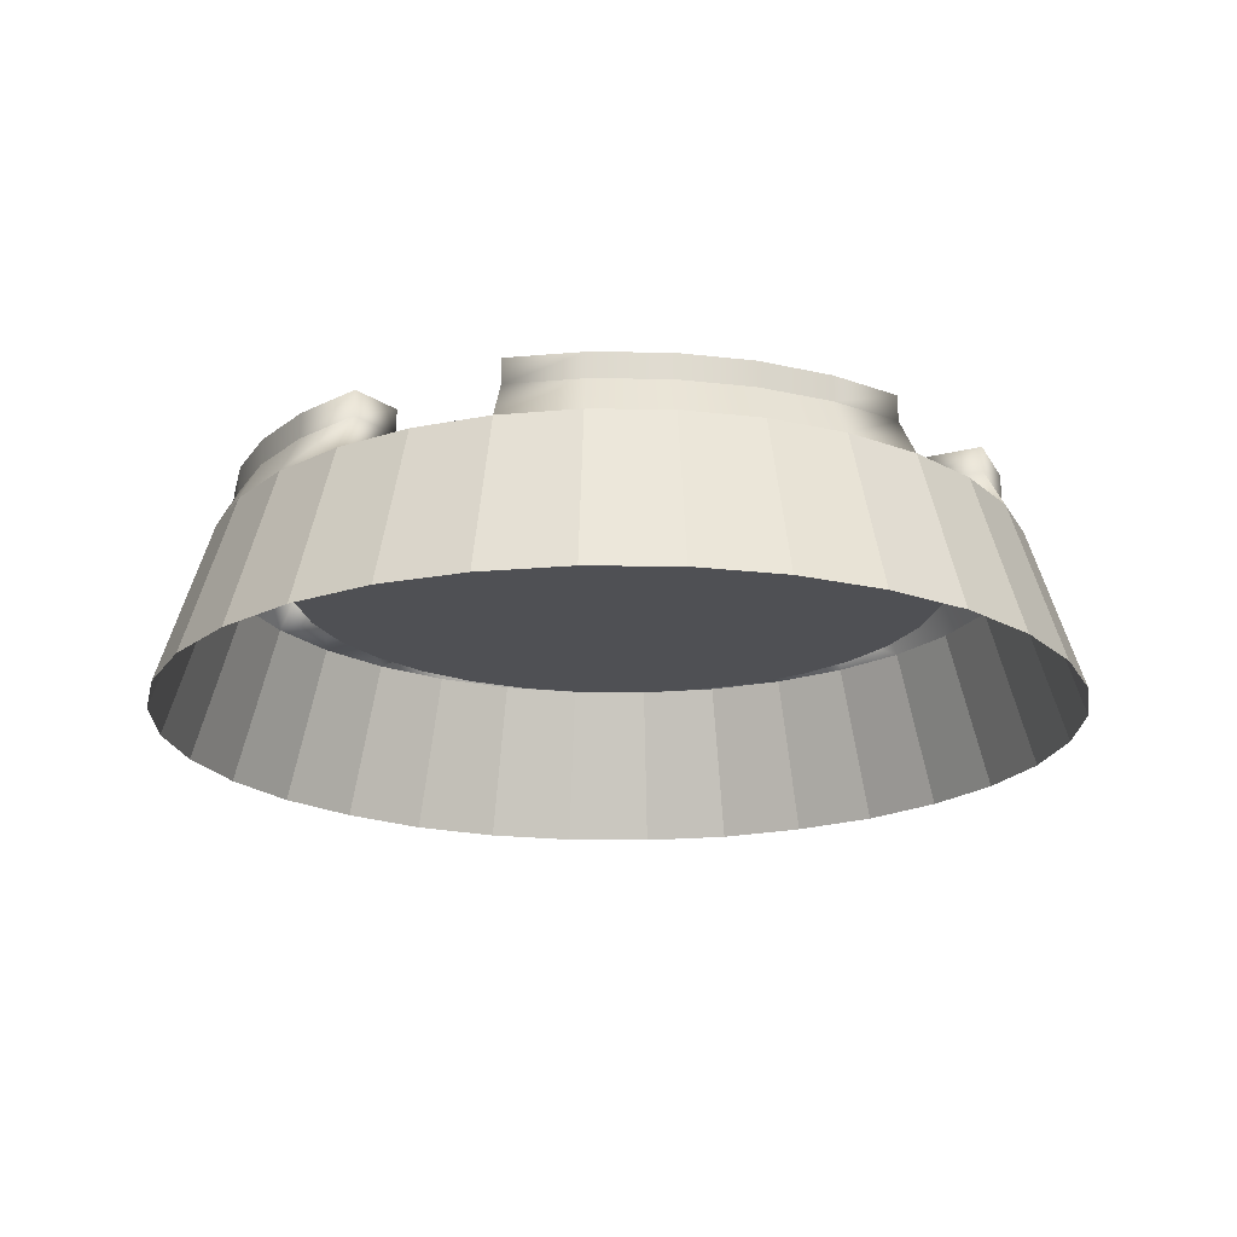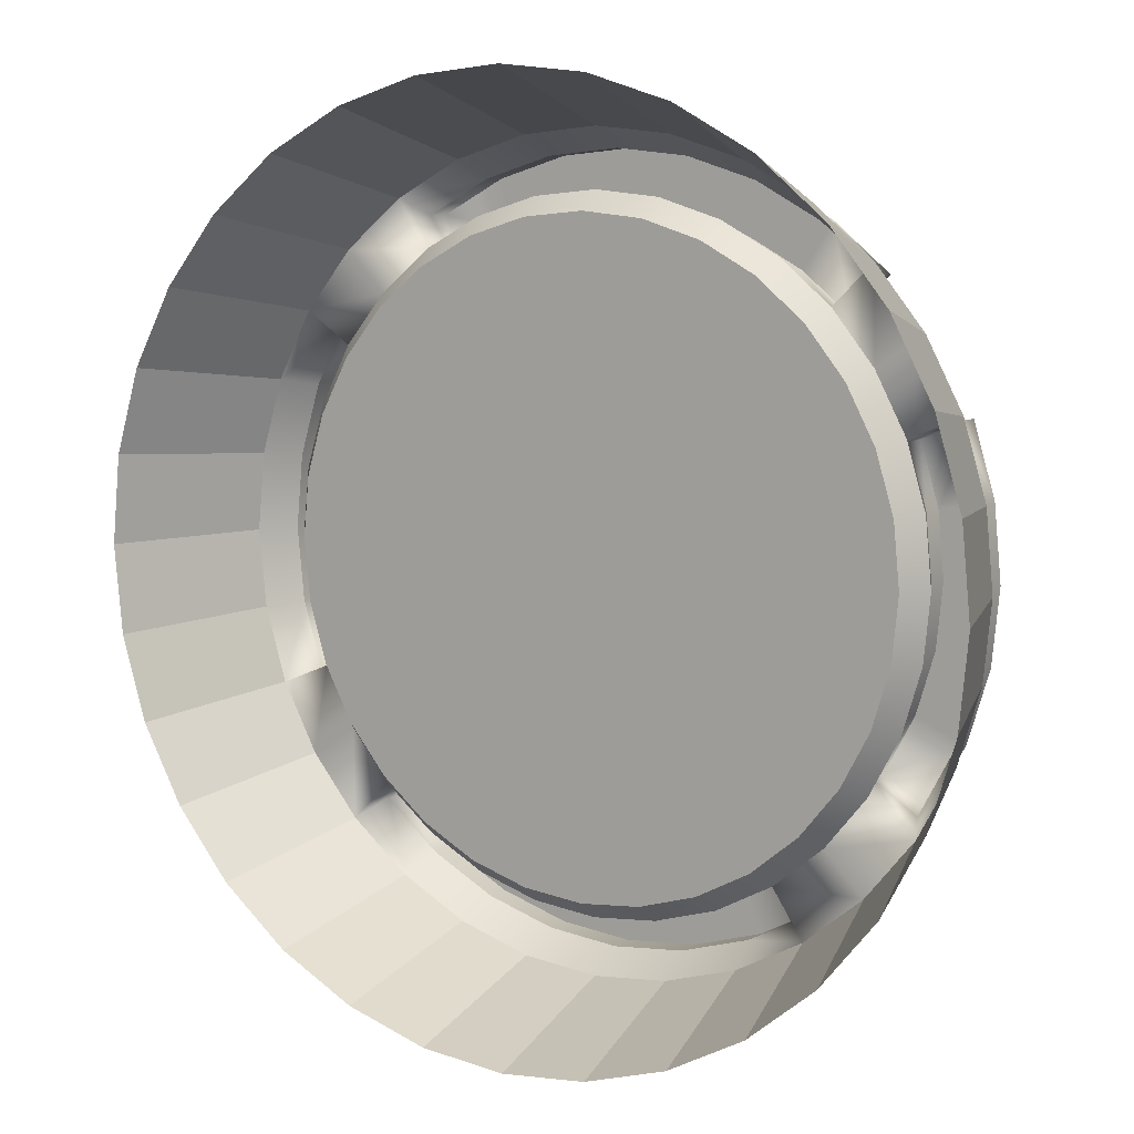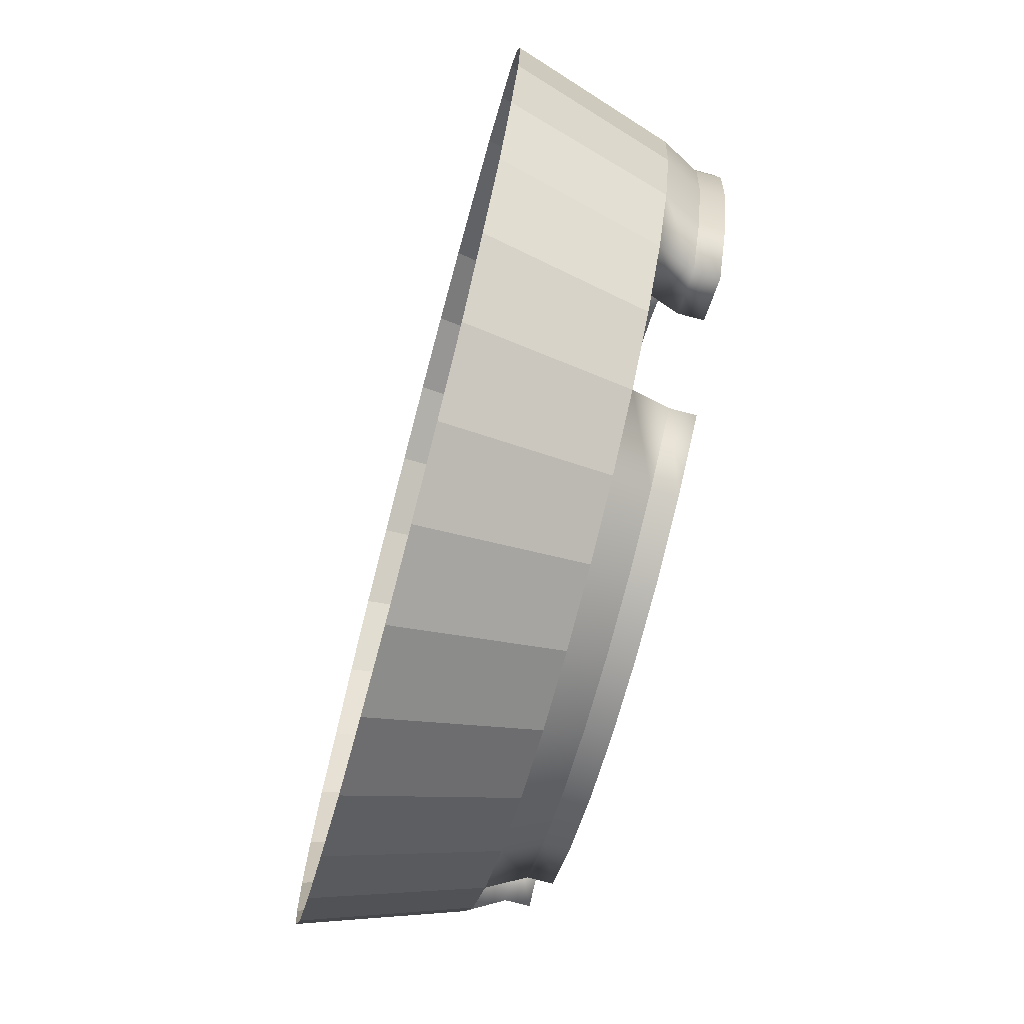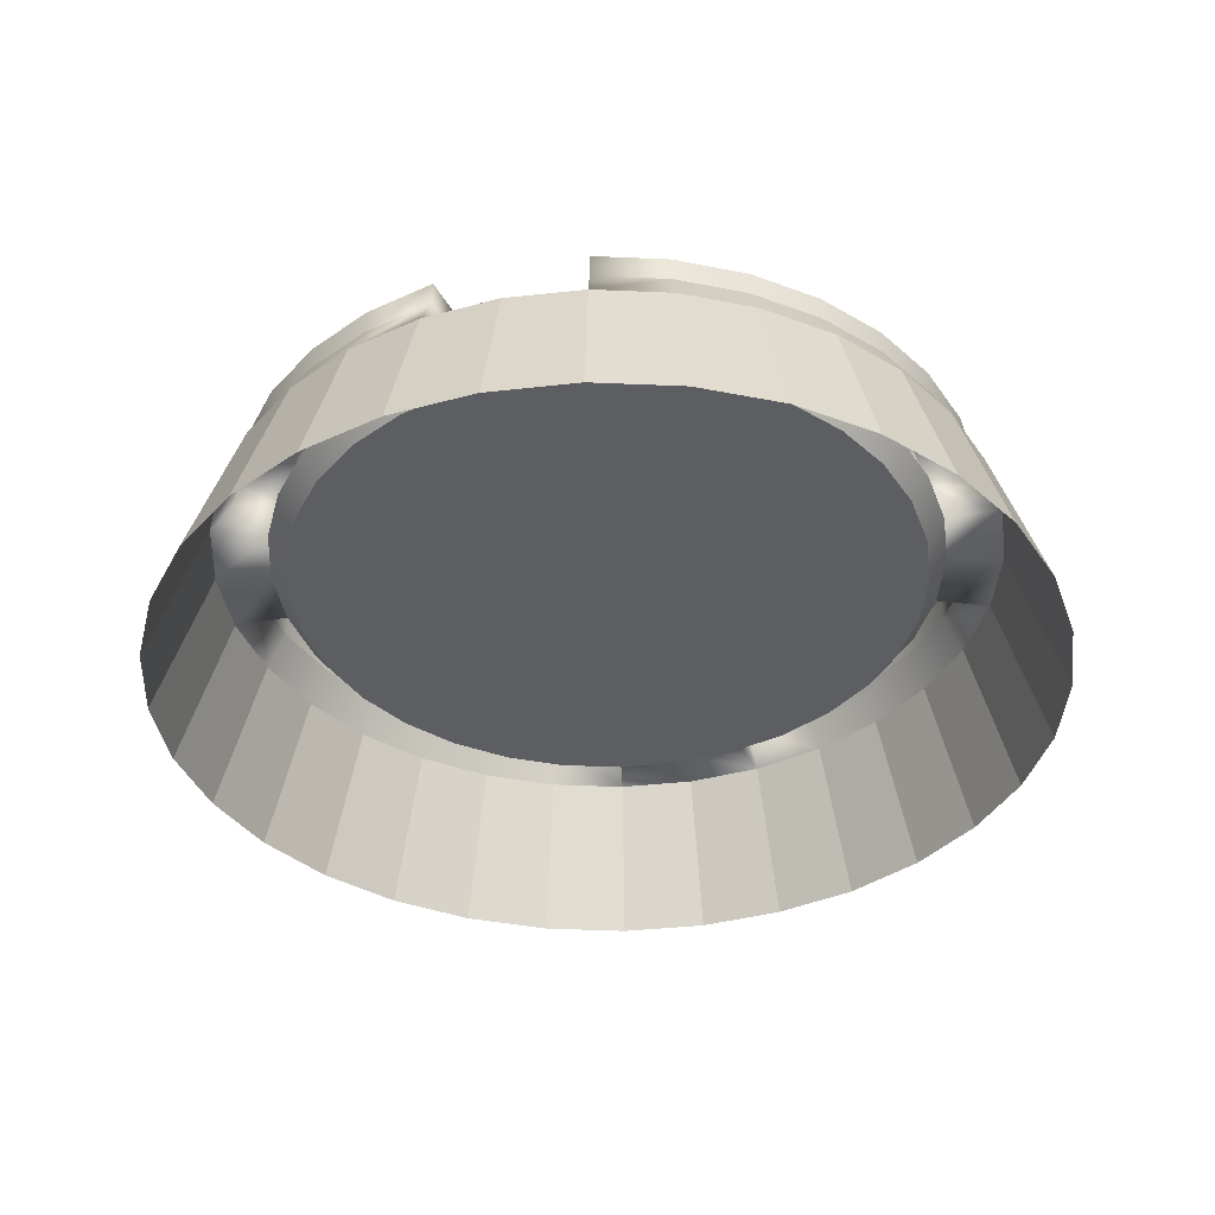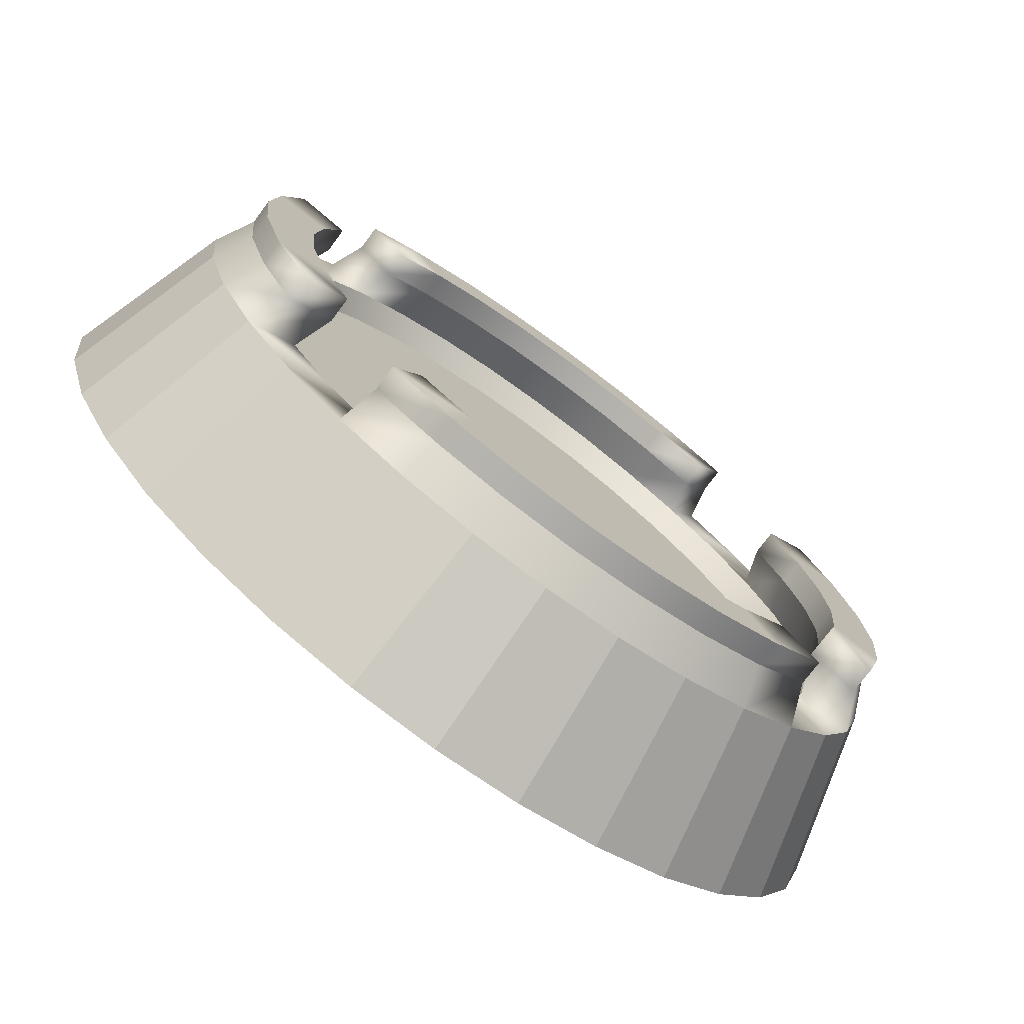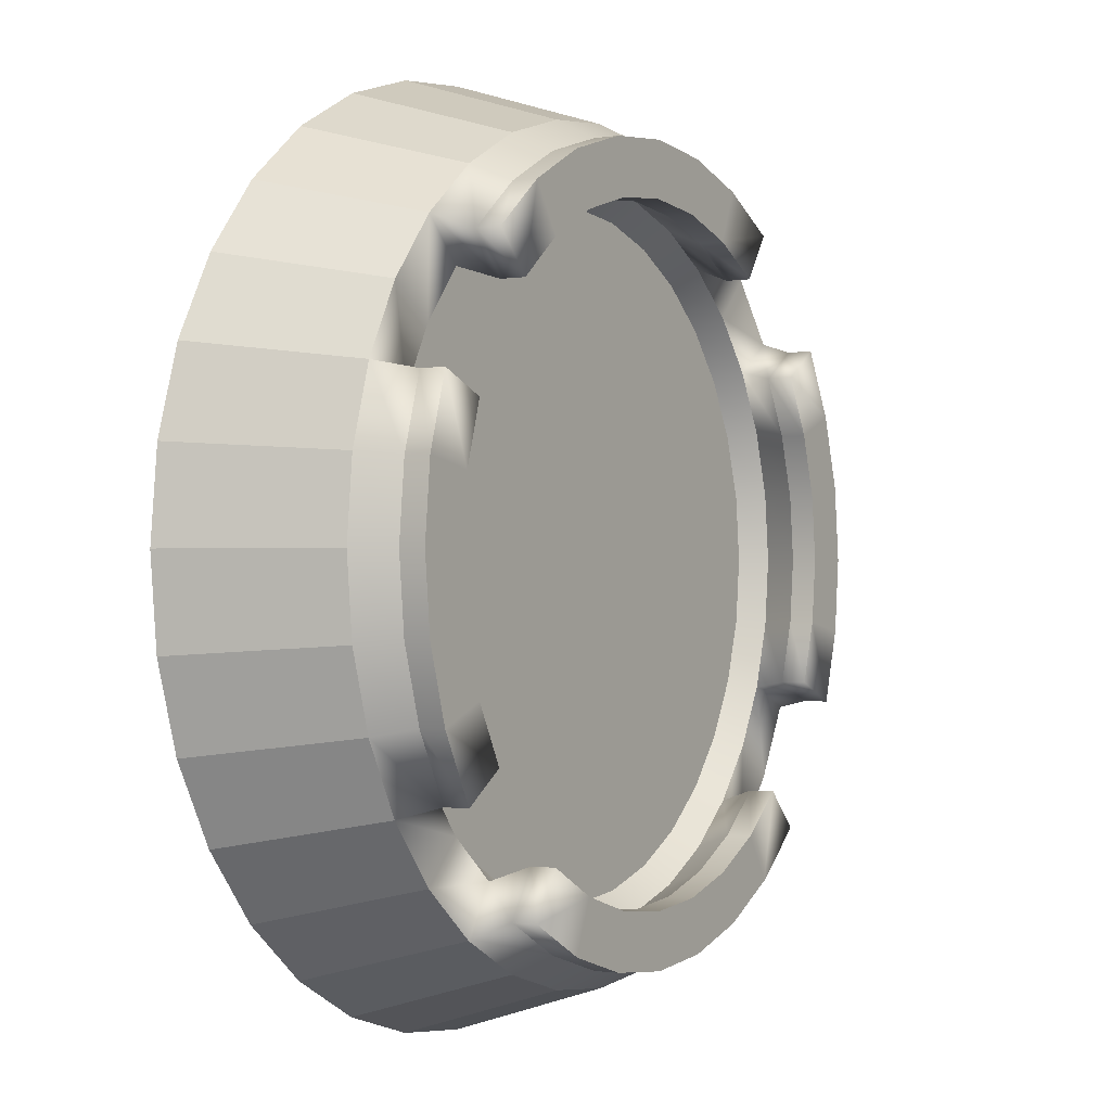
<metadata>
{"format":"obj","ext":"obj","renderer":"f3d","projection":"perspective","resolution":1024,"background":"white","views":[{"elev":-19.1,"azim":-97.1,"up":"+Y"},{"elev":8.5,"azim":32.6,"up":"+Z"},{"elev":-74.4,"azim":75.2,"up":"+Z"},{"elev":-37.5,"azim":148.7,"up":"+Y"},{"elev":-75.1,"azim":143.4,"up":"+Z"},{"elev":-1.0,"azim":121.4,"up":"+Z"}]}
</metadata>
<code>
o Cylinder.003_Cylinder.002
v -0 -0.09403 -0.6626
v -0 0.1036 -0.4753
v 0.09272 0.1036 -0.4661
v 0.1293 -0.09403 -0.6498
v 0.1819 0.1036 -0.4391
v 0.2535 -0.09403 -0.6121
v 0.2641 0.1036 -0.3952
v 0.3681 -0.09403 -0.5509
v 0.3361 0.1036 -0.3361
v 0.4685 -0.09462 -0.4685
v 0.3952 0.1036 -0.2641
v 0.5509 -0.09462 -0.3681
v 0.4391 0.1036 -0.1819
v 0.6121 -0.09567 -0.2535
v 0.4661 0.1036 -0.09272
v 0.6498 -0.09567 -0.1293
v 0.4753 0.1036 0
v 0.6626 -0.09567 0
v 0.4661 0.1036 0.09272
v 0.6498 -0.09567 0.1293
v 0.4391 0.1036 0.1819
v 0.6121 -0.09567 0.2535
v 0.3952 0.1036 0.2641
v 0.5509 -0.09462 0.3681
v 0.3361 0.1036 0.3361
v 0.4685 -0.09462 0.4685
v 0.2641 0.1036 0.3952
v 0.3681 -0.09403 0.5509
v 0.1819 0.1036 0.4391
v 0.2535 -0.09403 0.6121
v 0.09272 0.1036 0.4661
v 0.1293 -0.09403 0.6498
v -0 0.1036 0.4753
v -0 -0.09403 0.6626
v -0.09272 0.1036 0.4661
v -0.1293 -0.09403 0.6498
v -0.1819 0.1036 0.4391
v -0.2535 -0.09403 0.6121
v -0.2641 0.1036 0.3952
v -0.3681 -0.09462 0.5509
v -0.3361 0.1036 0.3361
v -0.4685 -0.09462 0.4685
v -0.3952 0.1036 0.2641
v -0.5509 -0.09462 0.3681
v -0.4391 0.1036 0.1819
v -0.6121 -0.09567 0.2535
v -0.4661 0.1036 0.09272
v -0.6498 -0.09567 0.1293
v -0.4753 0.1036 0
v -0.6626 -0.09567 0
v -0.4661 0.1036 -0.09272
v -0.6498 -0.09567 -0.1293
v -0.4391 0.1036 -0.1819
v -0.6121 -0.09567 -0.2535
v -0.3952 0.1036 -0.2641
v -0.5509 -0.09462 -0.3681
v -0.3361 0.1036 -0.3361
v -0.4685 -0.09462 -0.4685
v -0.2641 0.1036 -0.3952
v -0.3681 -0.09462 -0.5509
v -0.1819 0.1036 -0.4391
v -0.2535 -0.09403 -0.6121
v -0.09272 0.1036 -0.4661
v -0.1293 -0.09403 -0.6498
v -0 0.1389 -0.5876
v 0.1146 0.1389 -0.5763
v 0.2249 0.1389 -0.5429
v 0.3265 0.1389 -0.4886
v 0.4155 0.1389 -0.4155
v 0.4886 0.1389 -0.3265
v 0.5429 0.1389 -0.2249
v 0.5763 0.1389 -0.1146
v 0.5876 0.1389 0
v 0.5763 0.1389 0.1146
v 0.5429 0.1389 0.2249
v 0.4886 0.1389 0.3265
v 0.4155 0.1389 0.4155
v 0.3265 0.1389 0.4886
v 0.2249 0.1389 0.5429
v 0.1146 0.1389 0.5763
v -0 0.1389 0.5876
v -0.1146 0.1389 0.5763
v -0.2249 0.1389 0.5429
v -0.3265 0.1389 0.4886
v -0.4155 0.1389 0.4155
v -0.4886 0.1389 0.3265
v -0.5429 0.1389 0.2249
v -0.5763 0.1389 0.1146
v -0.5876 0.1389 0
v -0.5763 0.1389 -0.1146
v -0.5429 0.1389 -0.2249
v -0.4886 0.1389 -0.3265
v -0.3265 0.1389 -0.4886
v -0.2249 0.1389 -0.5429
v -0.1146 0.1389 -0.5763
v -0.4155 0.1389 -0.4155
v -0 0.1933 -0.5583
v 0.1089 0.1933 -0.5476
v 0.2137 0.1933 -0.5158
v 0.3102 0.1933 -0.4642
v 0.4642 0.1933 -0.3102
v 0.5158 0.1933 -0.2137
v 0.5476 0.1933 -0.1089
v 0.5583 0.1933 0
v 0.5476 0.1933 0.1089
v 0.5158 0.1933 0.2137
v 0.3948 0.1933 0.3948
v 0.3102 0.1933 0.4642
v 0.2137 0.1933 0.5158
v 0.1089 0.1933 0.5476
v -0 0.1933 0.5583
v -0.1089 0.1933 0.5476
v -0.2137 0.1933 0.5158
v -0.3102 0.1933 0.4642
v -0.4642 0.1933 0.3102
v -0.5158 0.1933 0.2137
v -0.5476 0.1933 0.1089
v -0.5583 0.1933 0
v -0.5476 0.1933 -0.1089
v -0.5158 0.1933 -0.2137
v -0.3102 0.1933 -0.4642
v -0.2137 0.1933 -0.5158
v -0.1089 0.1933 -0.5476
v -0.3948 0.1933 -0.3948
v -0 0.1933 -0.4781
v 0.09327 0.1933 -0.4689
v 0.183 0.1933 -0.4417
v 0.2656 0.1933 -0.3975
v 0.3975 0.1933 -0.2656
v 0.4417 0.1933 -0.183
v 0.4689 0.1933 -0.09327
v 0.4781 0.1933 0
v 0.4689 0.1933 0.09327
v 0.4417 0.1933 0.183
v 0.3381 0.1933 0.3381
v 0.2656 0.1933 0.3975
v 0.183 0.1933 0.4417
v 0.09327 0.1933 0.4689
v -0 0.1933 0.4781
v -0.09327 0.1933 0.4689
v -0.183 0.1933 0.4417
v -0.2656 0.1933 0.3975
v -0.3975 0.1933 0.2656
v -0.4417 0.1933 0.183
v -0.4689 0.1933 0.09327
v -0.4781 0.1933 0
v -0.4689 0.1933 -0.09327
v -0.4417 0.1933 -0.183
v -0.2656 0.1933 -0.3975
v -0.183 0.1933 -0.4417
v -0.09327 0.1933 -0.4689
v -0.3381 0.1933 -0.3381
v -0 0.1389 -0.5032
v 0.09816 0.1389 -0.4935
v 0.1926 0.1389 -0.4649
v 0.2796 0.1389 -0.4184
v 0.3558 0.1389 -0.3558
v 0.4184 0.1389 -0.2796
v 0.4649 0.1389 -0.1926
v 0.4935 0.1389 -0.09816
v 0.5032 0.1389 0
v 0.4935 0.1389 0.09816
v 0.4649 0.1389 0.1926
v 0.4184 0.1389 0.2796
v 0.3558 0.1389 0.3558
v 0.2796 0.1389 0.4184
v 0.1926 0.1389 0.4649
v 0.09816 0.1389 0.4935
v -0 0.1389 0.5032
v -0.09816 0.1389 0.4935
v -0.1926 0.1389 0.4649
v -0.2796 0.1389 0.4184
v -0.3558 0.1389 0.3558
v -0.4184 0.1389 0.2796
v -0.4649 0.1389 0.1926
v -0.4935 0.1389 0.09816
v -0.5032 0.1389 0
v -0.4935 0.1389 -0.09816
v -0.4649 0.1389 -0.1926
v -0.4184 0.1389 -0.2796
v -0.2796 0.1389 -0.4184
v -0.1926 0.1389 -0.4649
v -0.09816 0.1389 -0.4935
v -0.3558 0.1389 -0.3558
v -0 0.2299 -0.5583
v 0.1089 0.2299 -0.5476
v 0.2137 0.2299 -0.5158
v 0.3102 0.2299 -0.4642
v 0.4642 0.2299 -0.3102
v 0.5158 0.2299 -0.2137
v 0.5476 0.2299 -0.1089
v 0.5583 0.2299 0
v 0.5476 0.2299 0.1089
v 0.5158 0.2299 0.2137
v 0.3948 0.2299 0.3948
v 0.3102 0.2299 0.4642
v 0.2137 0.2299 0.5158
v 0.1089 0.2299 0.5476
v -0 0.2299 0.5583
v -0.1089 0.2299 0.5476
v -0.2137 0.2299 0.5158
v -0.3102 0.2299 0.4642
v -0.4642 0.2299 0.3102
v -0.5158 0.2299 0.2137
v -0.5476 0.2299 0.1089
v -0.5583 0.2299 0
v -0.5476 0.2299 -0.1089
v -0.5158 0.2299 -0.2137
v -0.3102 0.2299 -0.4642
v -0.2137 0.2299 -0.5158
v -0.1089 0.2299 -0.5476
v -0.3948 0.2299 -0.3948
v -0 0.2299 -0.4781
v 0.09327 0.2299 -0.4689
v 0.183 0.2299 -0.4417
v 0.2656 0.2299 -0.3975
v 0.3975 0.2299 -0.2656
v 0.4417 0.2299 -0.183
v 0.4689 0.2299 -0.09327
v 0.4781 0.2299 0
v 0.4689 0.2299 0.09327
v 0.4417 0.2299 0.183
v 0.3381 0.2299 0.3381
v 0.2656 0.2299 0.3975
v 0.183 0.2299 0.4417
v 0.09327 0.2299 0.4689
v -0 0.2299 0.4781
v -0.09327 0.2299 0.4689
v -0.183 0.2299 0.4417
v -0.2656 0.2299 0.3975
v -0.3975 0.2299 0.2656
v -0.4417 0.2299 0.183
v -0.4689 0.2299 0.09327
v -0.4781 0.2299 0
v -0.4689 0.2299 -0.09327
v -0.4417 0.2299 -0.183
v -0.2656 0.2299 -0.3975
v -0.183 0.2299 -0.4417
v -0.09327 0.2299 -0.4689
v -0.3381 0.2299 -0.3381
f 1 65 66 4
f 4 66 67 6
f 6 67 68 8
f 8 68 69 10
f 10 69 70 12
f 12 70 71 14
f 14 71 72 16
f 16 72 73 18
f 18 73 74 20
f 20 74 75 22
f 22 75 76 24
f 24 76 77 26
f 26 77 78 28
f 28 78 79 30
f 30 79 80 32
f 32 80 81 34
f 34 81 82 36
f 36 82 83 38
f 38 83 84 40
f 40 84 85 42
f 42 85 86 44
f 44 86 87 46
f 46 87 88 48
f 48 88 89 50
f 50 89 90 52
f 52 90 91 54
f 54 91 92 56
f 56 92 96 58
f 58 96 93 60
f 60 93 94 62
f 3 2 63 61 59 57 55 53 51 49 47 45 43 41 39 37 35 33 31 29 27 25 23 21 19 17 15 13 11 9 7 5
f 62 94 95 64
f 64 95 65 1
f 156 157 69 68
f 157 158 70 69
f 163 164 76 75
f 164 165 77 76
f 172 173 85 84
f 173 174 86 85
f 179 180 92 91
f 180 184 96 92
f 2 3 154 153
f 3 5 155 154
f 5 7 156 155
f 7 9 157 156
f 9 11 158 157
f 11 13 159 158
f 13 15 160 159
f 15 17 161 160
f 17 19 162 161
f 19 21 163 162
f 21 23 164 163
f 23 25 165 164
f 25 27 166 165
f 27 29 167 166
f 29 31 168 167
f 33 35 170 169
f 37 39 172 171
f 39 41 173 172
f 41 43 174 173
f 43 45 175 174
f 45 47 176 175
f 47 49 177 176
f 49 51 178 177
f 51 53 179 178
f 53 55 180 179
f 59 61 182 181
f 63 2 153 183
f 31 33 169 168
f 61 63 183 182
f 35 37 171 170
f 55 57 184 180
f 57 59 181 184
f 178 179 148 147
f 177 178 147 146
f 72 71 102 103
f 176 177 146 145
f 93 96 124 121
f 175 176 145 144
f 71 70 101 102
f 84 83 113 114
f 65 95 123 97
f 174 175 144 143
f 77 165 135 107
f 171 172 142 141
f 163 75 106 134
f 82 81 111 112
f 94 93 121 122
f 169 170 140 139
f 83 82 112 113
f 167 168 138 137
f 68 67 99 100
f 166 167 137 136
f 165 166 136 135
f 67 66 98 99
f 80 79 109 110
f 70 158 129 101
f 115 143 231 203
f 116 115 203 204
f 145 146 234 233
f 142 114 202 230
f 114 113 201 202
f 144 145 233 232
f 112 111 199 200
f 143 144 232 231
f 110 109 197 198
f 141 142 230 229
f 109 108 196 197
f 139 140 228 227
f 108 107 195 196
f 137 138 226 225
f 106 105 193 194
f 136 137 225 224
f 105 104 192 193
f 135 136 224 223
f 107 135 223 195
f 104 103 191 192
f 133 134 222 221
f 134 106 194 222
f 103 102 190 191
f 132 133 221 220
f 73 72 103 104
f 172 84 114 142
f 181 182 150 149
f 87 86 115 116
f 74 73 104 105
f 183 153 125 151
f 153 154 126 125
f 86 174 143 115
f 168 169 139 138
f 154 155 127 126
f 88 87 116 117
f 75 74 105 106
f 182 183 151 150
f 155 156 128 127
f 170 171 141 140
f 89 88 117 118
f 184 181 149 152
f 158 159 130 129
f 90 89 118 119
f 179 91 120 148
f 159 160 131 130
f 81 80 110 111
f 160 161 132 131
f 91 90 119 120
f 78 77 107 108
f 161 162 133 132
f 156 68 100 128
f 162 163 134 133
f 95 94 122 123
f 79 78 108 109
f 66 65 97 98
f 96 184 152 124
f 213 214 186 185
f 214 215 187 186
f 215 216 188 187
f 217 218 190 189
f 218 219 191 190
f 219 220 192 191
f 220 221 193 192
f 221 222 194 193
f 223 224 196 195
f 224 225 197 196
f 225 226 198 197
f 227 228 200 199
f 229 230 202 201
f 231 232 204 203
f 232 233 205 204
f 233 234 206 205
f 234 235 207 206
f 235 236 208 207
f 237 238 210 209
f 239 213 185 211
f 226 227 199 198
f 238 239 211 210
f 228 229 201 200
f 240 237 209 212
f 146 147 235 234
f 117 116 204 205
f 147 148 236 235
f 118 117 205 206
f 149 150 238 237
f 119 118 206 207
f 151 125 213 239
f 120 119 207 208
f 138 139 227 226
f 122 121 209 210
f 148 120 208 236
f 150 151 239 238
f 97 123 211 185
f 140 141 229 228
f 111 110 198 199
f 152 149 237 240
f 123 122 210 211
f 113 112 200 201
f 124 152 240 212
f 121 124 212 209
f 125 126 214 213
f 128 100 188 216
f 126 127 215 214
f 101 129 217 189
f 127 128 216 215
f 98 97 185 186
f 129 130 218 217
f 99 98 186 187
f 130 131 219 218
f 100 99 187 188
f 131 132 220 219
f 102 101 189 190

</code>
